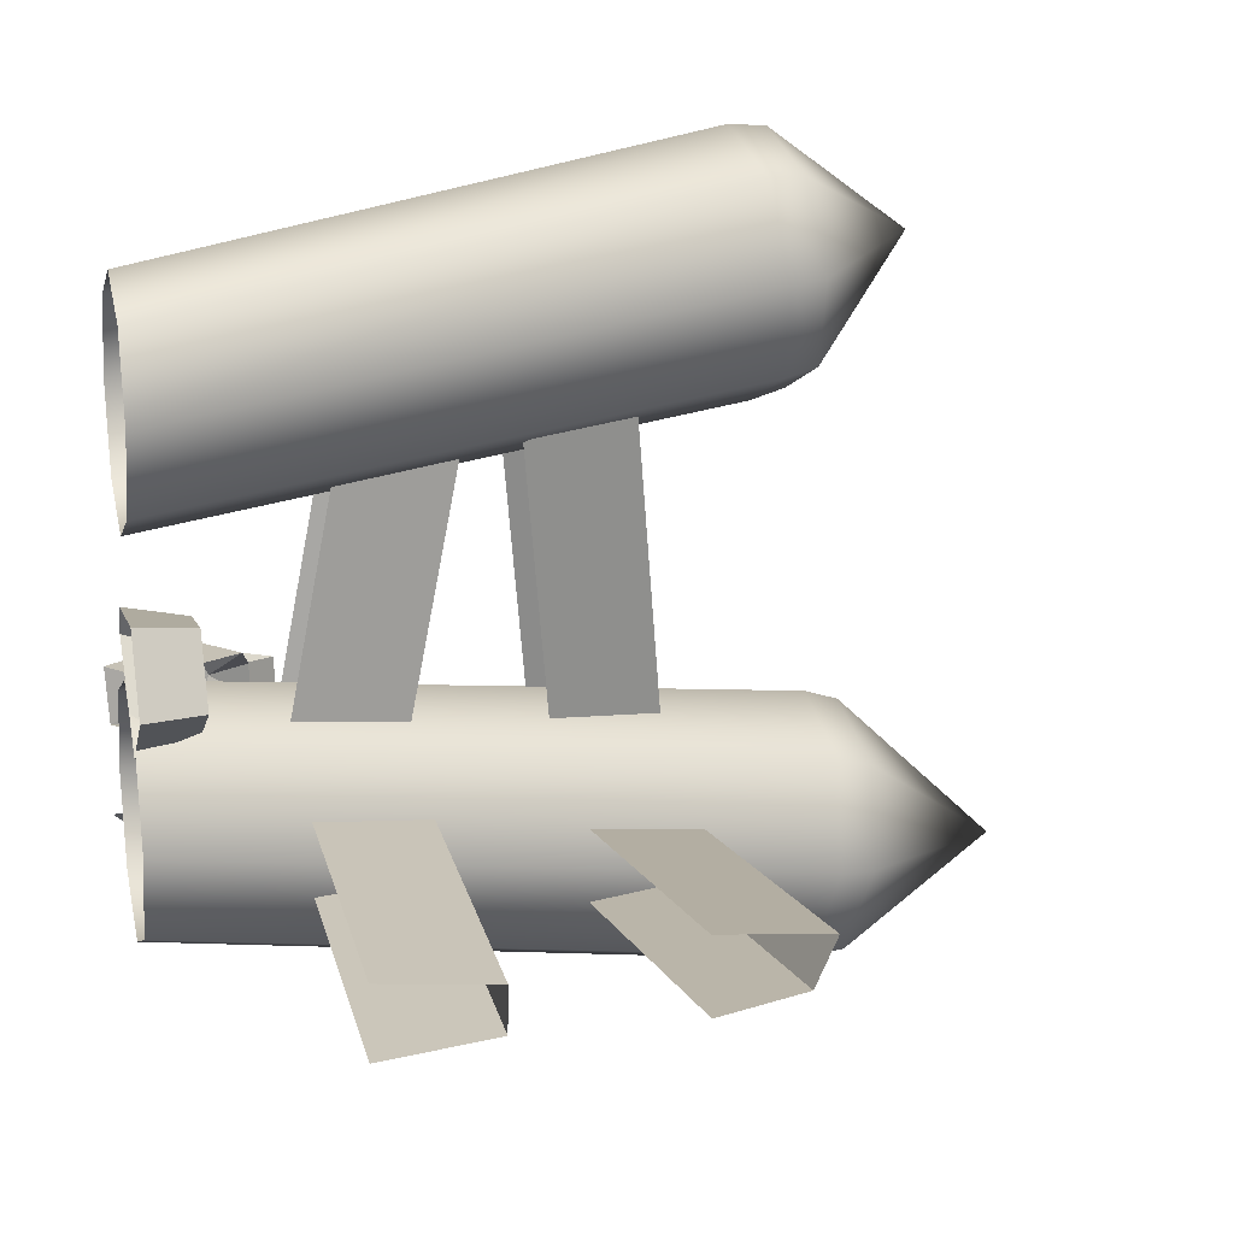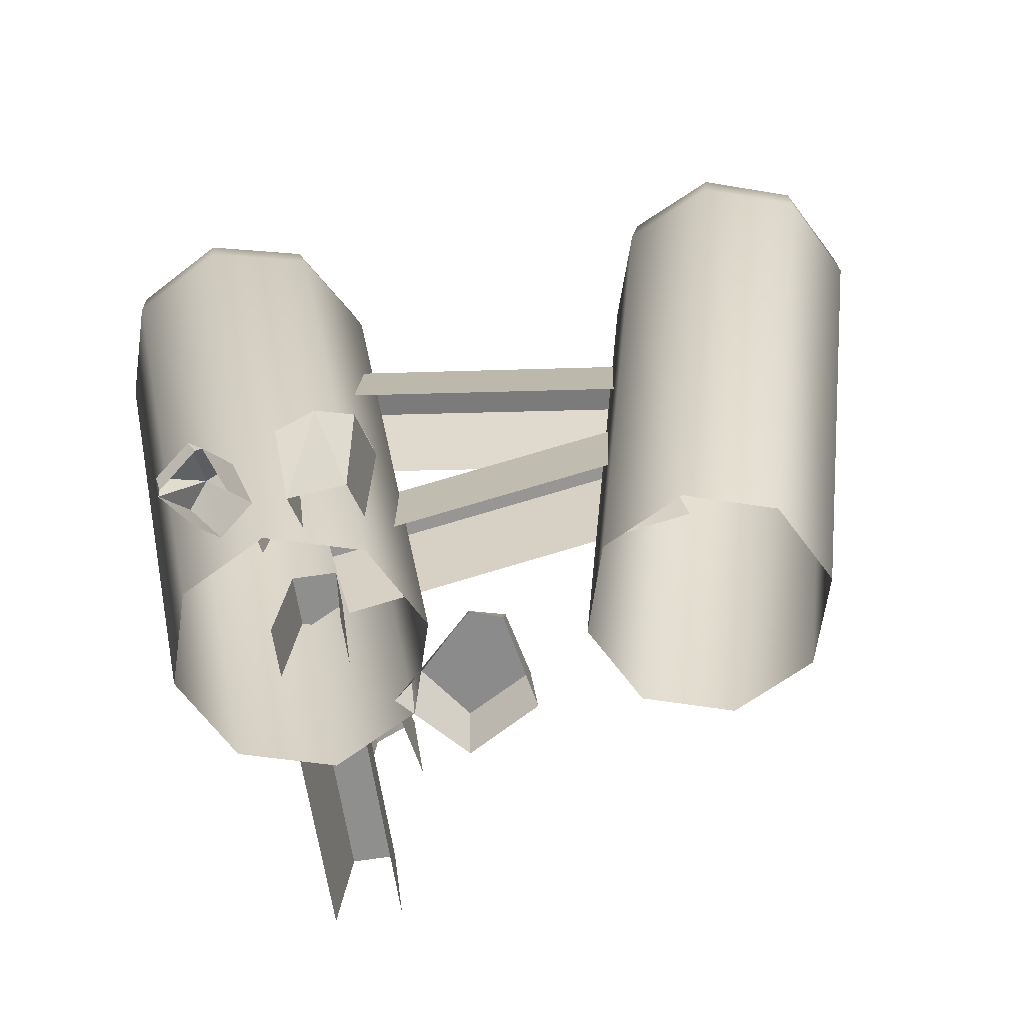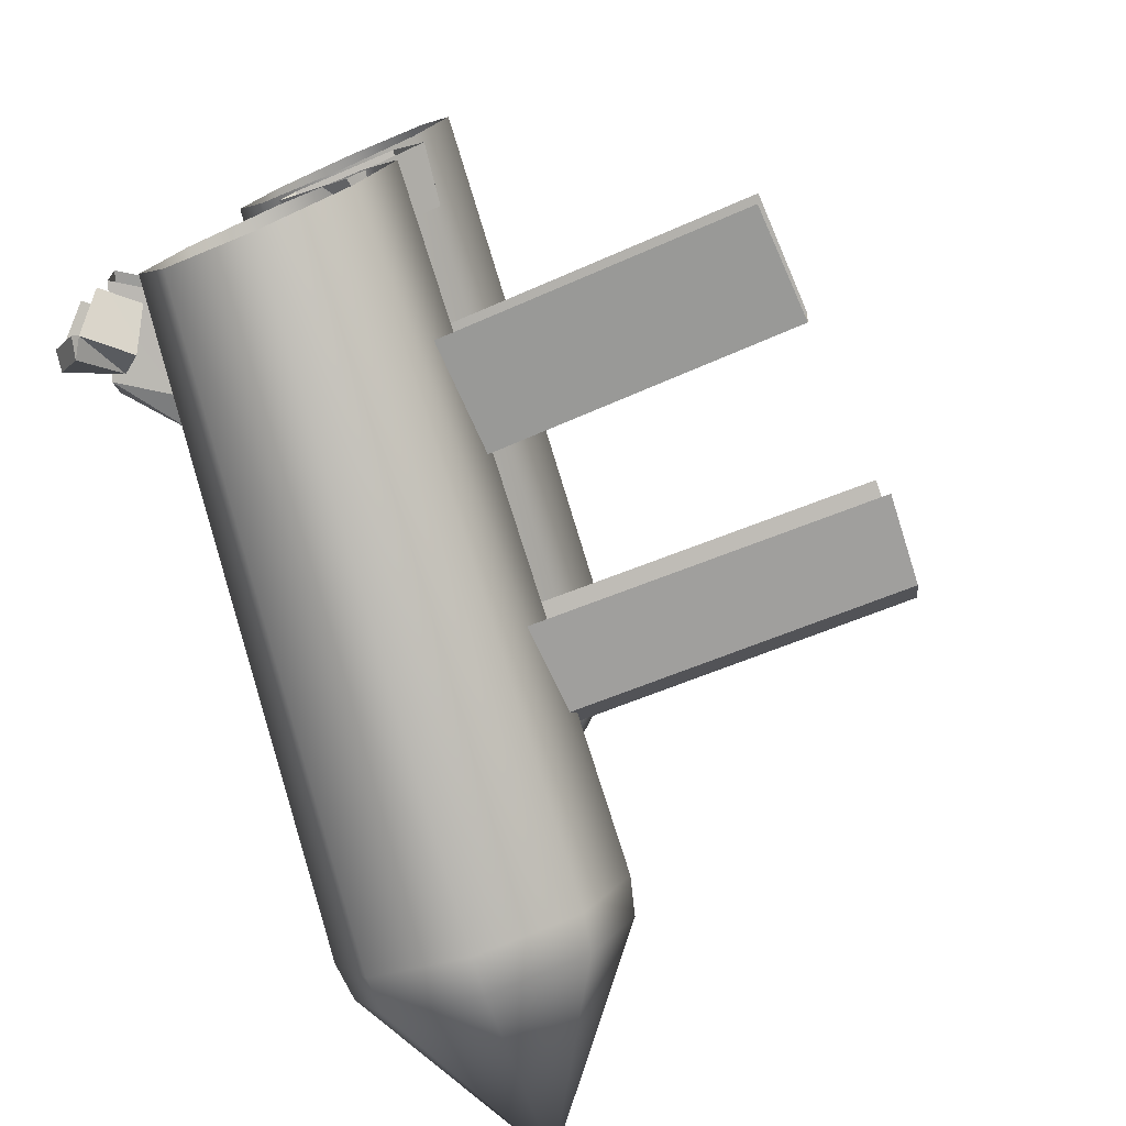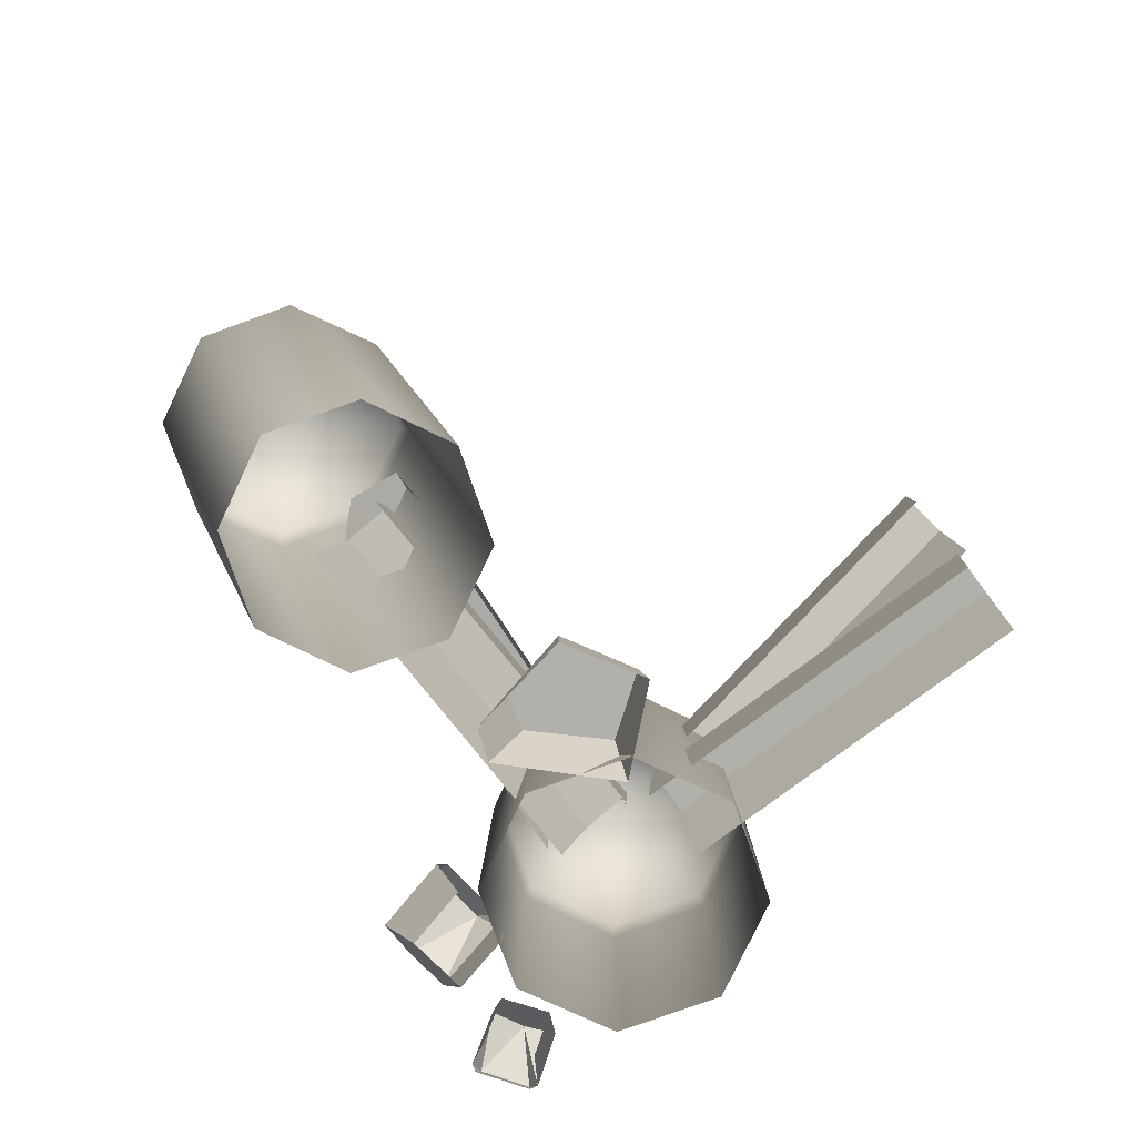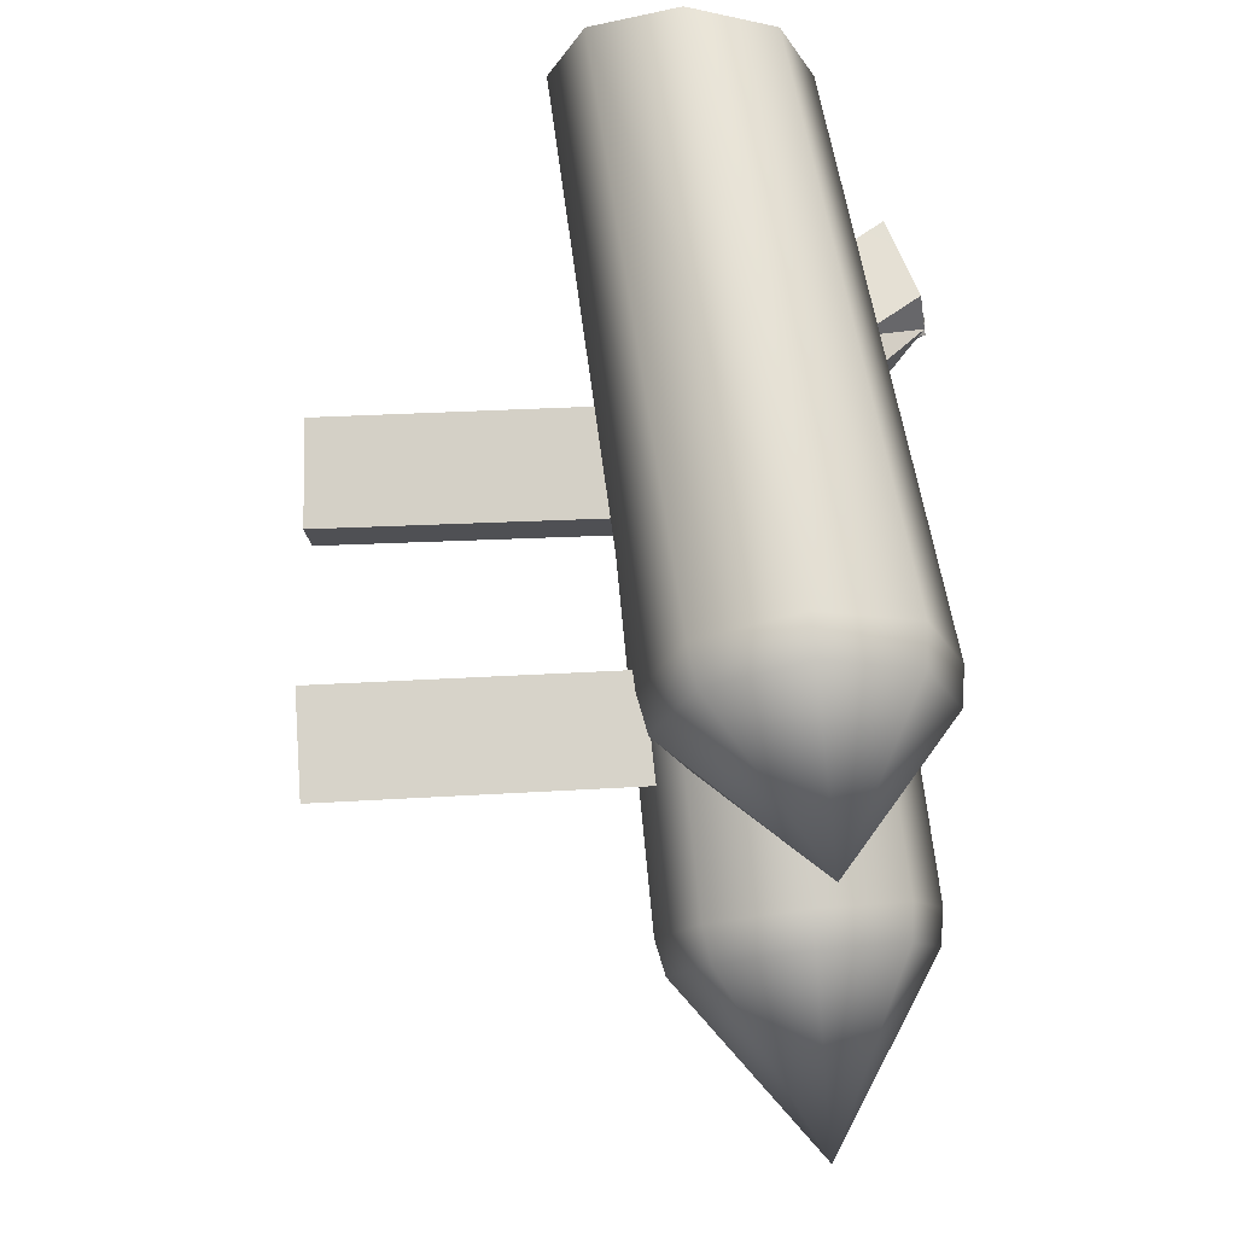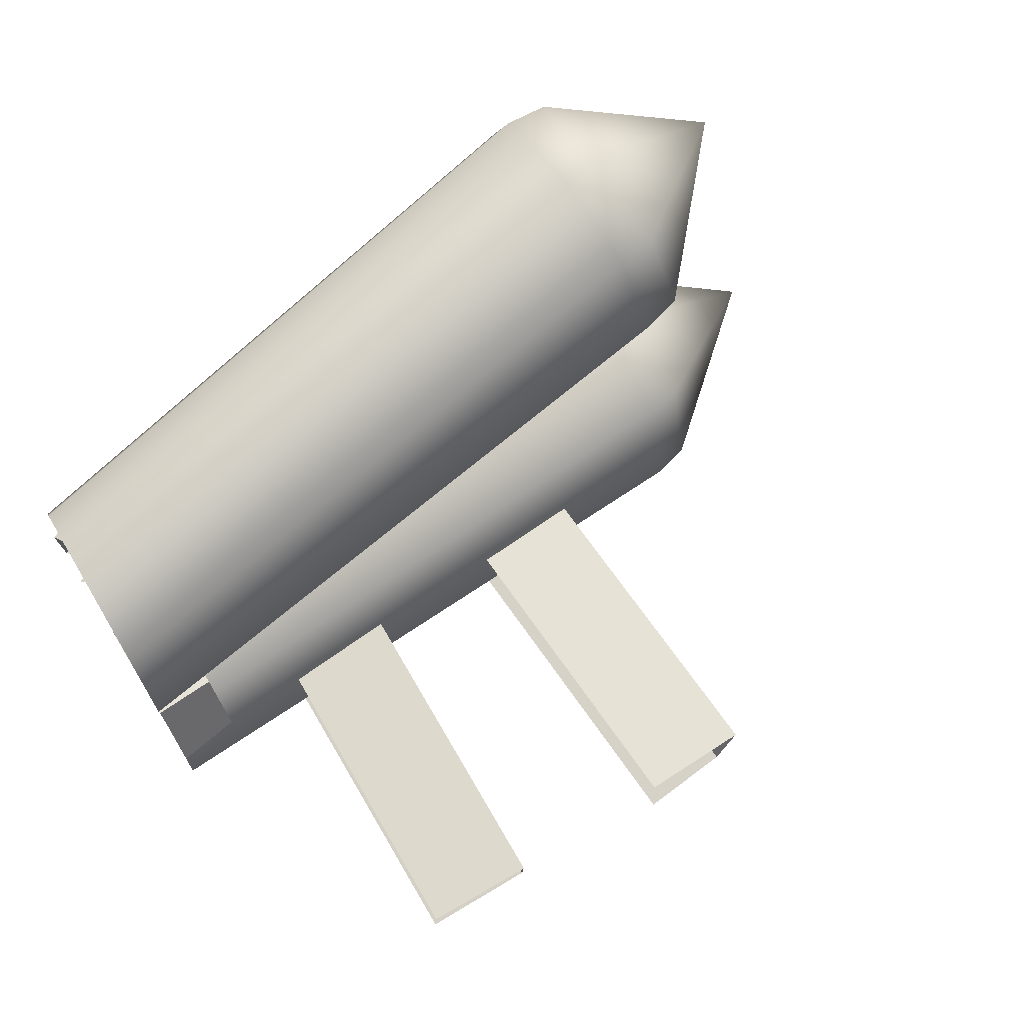
<metadata>
{"format":"obj","ext":"obj","renderer":"f3d","projection":"perspective","resolution":1024,"background":"white","views":[{"elev":16.2,"azim":76.1,"up":"+Z"},{"elev":-65.1,"azim":-76.3,"up":"+Y"},{"elev":-76.9,"azim":23.5,"up":"+Z"},{"elev":-78.4,"azim":41.7,"up":"+Y"},{"elev":70.9,"azim":179.7,"up":"+Z"},{"elev":71.6,"azim":59.4,"up":"+Z"}]}
</metadata>
<code>
g obj_outdoor_fence_1_CS
v 0.03221 0.07263 0.2387
v 0.09913 0.0745 0.1635
v 0.1703 0.0753 0.206
v -0.2439 0.1173 0.1216
v -0.1965 -0.009522 0.1559
v -0.1938 -0.005286 0.08456
v -0.1783 0.188 0.1593
v -0.2439 0.1173 0.1216
v -0.1773 0.1911 0.0863
v -0.1517 0.1551 0.1625
v -0.1594 0.1496 0.1722
v -0.1783 0.188 0.1593
v -0.15 0.1592 0.08157
v -0.1773 0.1911 0.0863
v -0.1588 0.1537 0.07299
v -0.2362 0.0956 0.1693
v -0.2439 0.1173 0.1216
v -0.1594 0.1496 0.1722
v -0.2439 0.1173 0.1216
v -0.1783 0.188 0.1593
v -0.1594 0.1496 0.1722
v -0.1965 -0.009522 0.1559
v -0.2439 0.1173 0.1216
v -0.2362 0.0956 0.1693
v -0.1938 -0.005286 0.08456
v -0.2362 0.09919 0.0729
v -0.1588 0.1537 0.07299
v -0.1773 0.1911 0.0863
v -0.2362 0.09919 0.0729
v -0.1773 0.1911 0.0863
v -0.2439 0.1173 0.1216
v -0.2362 0.09919 0.0729
v -0.2311 0.05083 -0.06637
v -0.1985 0.0892 -0.02004
v -0.2613 0.06033 -0.01992
v -0.2252 0.02562 -0.06055
v -0.2169 0.02876 -0.06501
v -0.2311 0.05083 -0.06637
v -0.259 0.03583 -0.00926
v -0.2613 0.06033 -0.01992
v -0.2576 0.04214 -0.001831
v -0.1737 0.07351 -0.04534
v -0.1985 0.0892 -0.02004
v -0.2169 0.02876 -0.06501
v -0.1985 0.0892 -0.02004
v -0.2311 0.05083 -0.06637
v -0.2169 0.02876 -0.06501
v -0.2576 0.04214 -0.001831
v -0.2613 0.06033 -0.01992
v -0.2129 0.08682 0.01618
v -0.2613 0.06033 -0.01992
v -0.1985 0.0892 -0.02004
v -0.2129 0.08682 0.01618
v -0.1985 0.0892 -0.02004
v -0.1805 0.03626 0.0354
v -0.2129 0.08682 0.01618
v 0.5121 0.5367 -0.0461
v 0.5014 0.6474 -0.03116
v 0.06019 0.6172 -0.06538
v 0.07091 0.5064 -0.08032
v 0.5014 0.6474 -0.03116
v 0.4969 0.6762 0.02645
v 0.05572 0.6459 -0.007768
v 0.06019 0.6172 -0.06538
v 0.5052 0.5367 0.04286
v 0.06401 0.5064 0.008641
v 0.05572 0.6459 -0.007768
v 0.4969 0.6762 0.02645
v 0.4989 0.1877 -0.06303
v 0.5002 0.3276 -0.04737
v 0.0583 0.3276 -0.009733
v 0.05696 0.1877 -0.0254
v 0.5002 0.3276 -0.04737
v 0.5051 0.3276 0.01021
v 0.0632 0.3276 0.04785
v 0.0583 0.3276 -0.009733
v 0.5065 0.1877 0.02588
v 0.06453 0.1877 0.06351
v 0.0632 0.3276 0.04785
v 0.5051 0.3276 0.01021
v 0.05838 0.443 0.4572
v 0.03952 0.5769 0.4981
v -0.03664 0.6304 0.04048
v -0.01778 0.4965 -0.0004722
v 0.03952 0.5769 0.4981
v -0.02433 0.5706 0.5121
v -0.1005 0.624 0.05444
v -0.03664 0.6304 0.04048
v -0.0532 0.4378 0.4787
v -0.1294 0.4913 0.02108
v -0.1005 0.624 0.05444
v -0.02433 0.5706 0.5121
v 0.05255 0.2489 0.5167
v 0.03529 0.3862 0.4902
v 0.02816 0.3012 0.05489
v 0.04542 0.164 0.08138
v 0.03529 0.3862 0.4902
v -0.02657 0.3862 0.4912
v -0.03369 0.3012 0.0559
v 0.02816 0.3012 0.05489
v -0.04295 0.2489 0.5182
v -0.05008 0.164 0.08294
v -0.03369 0.3012 0.0559
v -0.02657 0.3862 0.4912
v -0.1032 -0.0001383 -0.06653
v 0.007899 -0.0001383 -0.1114
v -0.08454 0.7741 -0.2477
v -0.2072 0.7679 -0.1982
v -0.151 -0.0001383 0.04298
v -0.2059 0.8148 -0.1983
v -0.08954 0.8207 -0.2453
v -0.1221 1.075 -0.1205
v -0.2599 0.779 -0.07729
v -0.1076 -0.0001383 0.153
v -0.2561 0.8253 -0.0835
v -0.2106 0.846 0.0318
v -0.09605 0.8648 0.08008
v -0.212 0.8008 0.04415
v 0.00169 -0.0001383 0.1991
v -0.0914 0.8207 0.095
v 0.1128 -0.0001383 0.1542
v 0.00169 -0.0001383 0.1991
v -0.0914 0.8207 0.095
v 0.03121 0.8269 0.04548
v 0.1606 -0.0001383 0.04468
v 0.02035 0.8708 0.03306
v -0.09605 0.8648 0.08008
v -0.1221 1.075 -0.1205
v 0.08401 0.8158 -0.07542
v 0.1171 -0.0001383 -0.06533
v 0.07048 0.8603 -0.08172
v 0.02496 0.8395 -0.197
v -0.08954 0.8207 -0.2453
v 0.03606 0.794 -0.1969
v 0.007899 -0.0001383 -0.1114
v -0.08454 0.7741 -0.2477
v -0.04737 -0.0002029 0.4188
v 0.05497 -0.0002029 0.3772
v -0.0504 0.7338 0.4671
v -0.1634 0.7198 0.5131
v -0.08975 -0.0002029 0.5208
v -0.1617 0.7655 0.5228
v -0.05441 0.7788 0.4792
v -0.07875 0.9299 0.6551
v -0.2102 0.7059 0.6257
v -0.04737 -0.0002029 0.6235
v -0.2061 0.7523 0.6297
v -0.1617 0.7468 0.7373
v -0.05441 0.7522 0.7826
v -0.1634 0.7001 0.739
v 0.05497 -0.0002029 0.6667
v -0.0504 0.7058 0.7867
v 0.1573 -0.0002029 0.625
v 0.05497 -0.0002029 0.6667
v -0.0504 0.7058 0.7867
v 0.06257 0.7198 0.7407
v 0.1997 -0.0002029 0.523
v 0.05284 0.7655 0.739
v -0.05441 0.7522 0.7826
v -0.07875 0.9299 0.6551
v 0.1094 0.7337 0.6281
v 0.1573 -0.0002029 0.4204
v 0.09727 0.7787 0.632
v 0.05284 0.7842 0.5245
v -0.05441 0.7788 0.4792
v 0.06257 0.7395 0.5148
v 0.05497 -0.0002029 0.3772
v -0.0504 0.7338 0.4671
v 0.1703 0.0753 0.206
v 0.1311 0.07389 0.291
v 0.03221 0.07263 0.2387
v 0.04685 0.07247 0.2806
v 0.183 0.001341 0.2043
v 0.1703 0.0753 0.206
v 0.09913 0.0745 0.1635
v 0.09142 0.000462 0.1356
v 0.09142 0.000462 0.1356
v 0.09913 0.0745 0.1635
v 0.03221 0.07263 0.2387
v -0.004118 -0.002118 0.2504
v 0.01279 -0.002293 0.2866
v 0.04685 0.07247 0.2806
v 0.1311 0.07389 0.291
v 0.138 -0.0002031 0.2984
v 0.138 -0.0002031 0.2984
v 0.1311 0.07389 0.291
v 0.1703 0.0753 0.206
v 0.183 0.001341 0.2043
v -0.004118 -0.002118 0.2504
v 0.03221 0.07263 0.2387
v 0.04685 0.07247 0.2806
v 0.01279 -0.002293 0.2866
v -0.2362 0.0956 0.1693
v -0.1594 0.1496 0.1722
v -0.1339 0.03449 0.1575
v -0.1965 -0.009522 0.1559
v -0.1938 -0.005286 0.08456
v -0.1308 0.03897 0.08434
v -0.1588 0.1537 0.07299
v -0.2362 0.09919 0.0729
v -0.1517 0.1551 0.1625
v -0.1783 0.188 0.1593
v -0.1773 0.1911 0.0863
v -0.15 0.1592 0.08157
v -0.1737 0.07351 -0.04534
v -0.2169 0.02876 -0.06501
v -0.1856 -0.008311 -0.02512
v -0.1501 0.02801 -0.009579
v -0.1805 0.03626 0.0354
v -0.2169 -5.715e-05 0.02095
v -0.2576 0.04214 -0.001831
v -0.2129 0.08682 0.01618
v -0.1985 0.0892 -0.02004
v -0.1501 0.02801 -0.009579
v -0.1805 0.03626 0.0354
v -0.1737 0.07351 -0.04534
v -0.2252 0.02562 -0.06055
v -0.2311 0.05083 -0.06637
v -0.2613 0.06033 -0.01992
v -0.259 0.03583 -0.00926
g obj_outdoor_fence_1_CS_0
f 3 2 1
f 6 5 4
f 9 8 7
f 12 11 10
f 15 14 13
f 18 17 16
f 21 20 19
f 24 23 22
f 26 25 23
f 29 28 27
f 32 31 30
f 35 34 33
f 38 37 36
f 41 40 39
f 44 43 42
f 47 46 45
f 50 49 48
f 53 52 51
f 56 55 54
f 59 58 57
f 60 59 57
f 63 62 61
f 64 63 61
f 67 66 65
f 68 67 65
f 71 70 69
f 72 71 69
f 75 74 73
f 76 75 73
f 79 78 77
f 80 79 77
f 83 82 81
f 84 83 81
f 87 86 85
f 88 87 85
f 91 90 89
f 92 91 89
f 95 94 93
f 96 95 93
f 99 98 97
f 100 99 97
f 103 102 101
f 104 103 101
f 107 106 105
f 108 107 105
f 108 105 109
f 107 108 110
f 111 107 110
f 112 111 110
f 113 108 109
f 113 109 114
f 110 108 115
f 112 110 115
f 108 113 115
f 112 115 116
f 115 113 116
f 112 116 117
f 118 113 114
f 113 118 116
f 116 118 117
f 118 114 119
f 118 120 117
f 120 118 119
f 123 122 121
f 124 123 121
f 124 121 125
f 123 124 126
f 127 123 126
f 128 127 126
f 129 124 125
f 129 125 130
f 126 124 131
f 128 126 131
f 124 129 131
f 128 131 132
f 131 129 132
f 128 132 133
f 134 129 130
f 129 134 132
f 132 134 133
f 134 130 135
f 134 136 133
f 136 134 135
f 139 138 137
f 140 139 137
f 140 137 141
f 139 140 142
f 143 139 142
f 144 143 142
f 145 140 141
f 145 141 146
f 142 140 147
f 144 142 147
f 140 145 147
f 144 147 148
f 147 145 148
f 144 148 149
f 150 145 146
f 145 150 148
f 148 150 149
f 150 146 151
f 150 152 149
f 152 150 151
f 155 154 153
f 156 155 153
f 156 153 157
f 155 156 158
f 159 155 158
f 160 159 158
f 161 156 157
f 161 157 162
f 158 156 163
f 160 158 163
f 156 161 163
f 160 163 164
f 163 161 164
f 160 164 165
f 166 161 162
f 161 166 164
f 164 166 165
f 166 162 167
f 166 168 165
f 168 166 167
f 171 170 169
f 171 172 170
f 175 174 173
f 176 175 173
f 179 178 177
f 180 179 177
f 183 182 181
f 184 183 181
f 187 186 185
f 188 187 185
f 191 190 189
f 192 191 189
f 195 194 193
f 193 196 195
f 199 198 197
f 197 200 199
f 203 202 201
f 201 204 203
f 207 206 205
f 205 208 207
f 211 210 209
f 209 212 211
f 215 214 213
f 216 213 214
f 219 218 217
f 217 220 219

</code>
